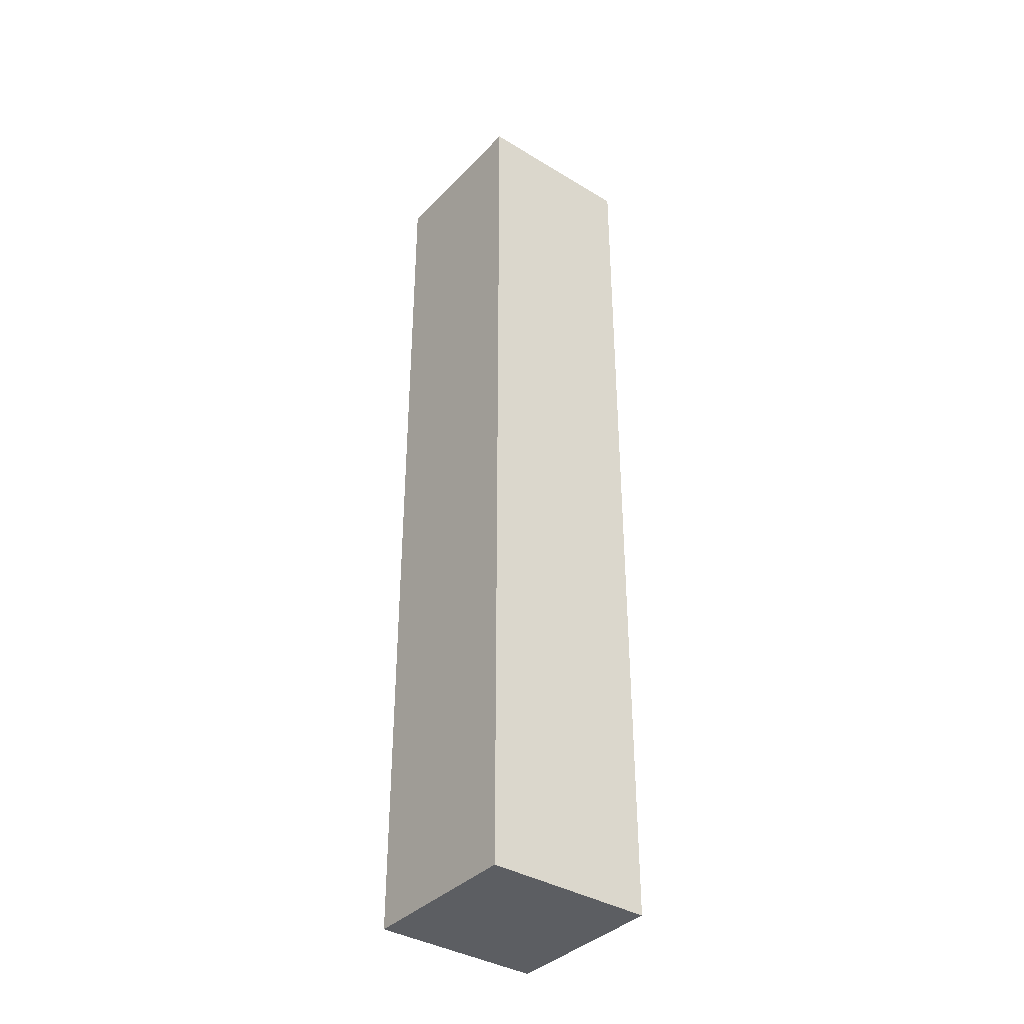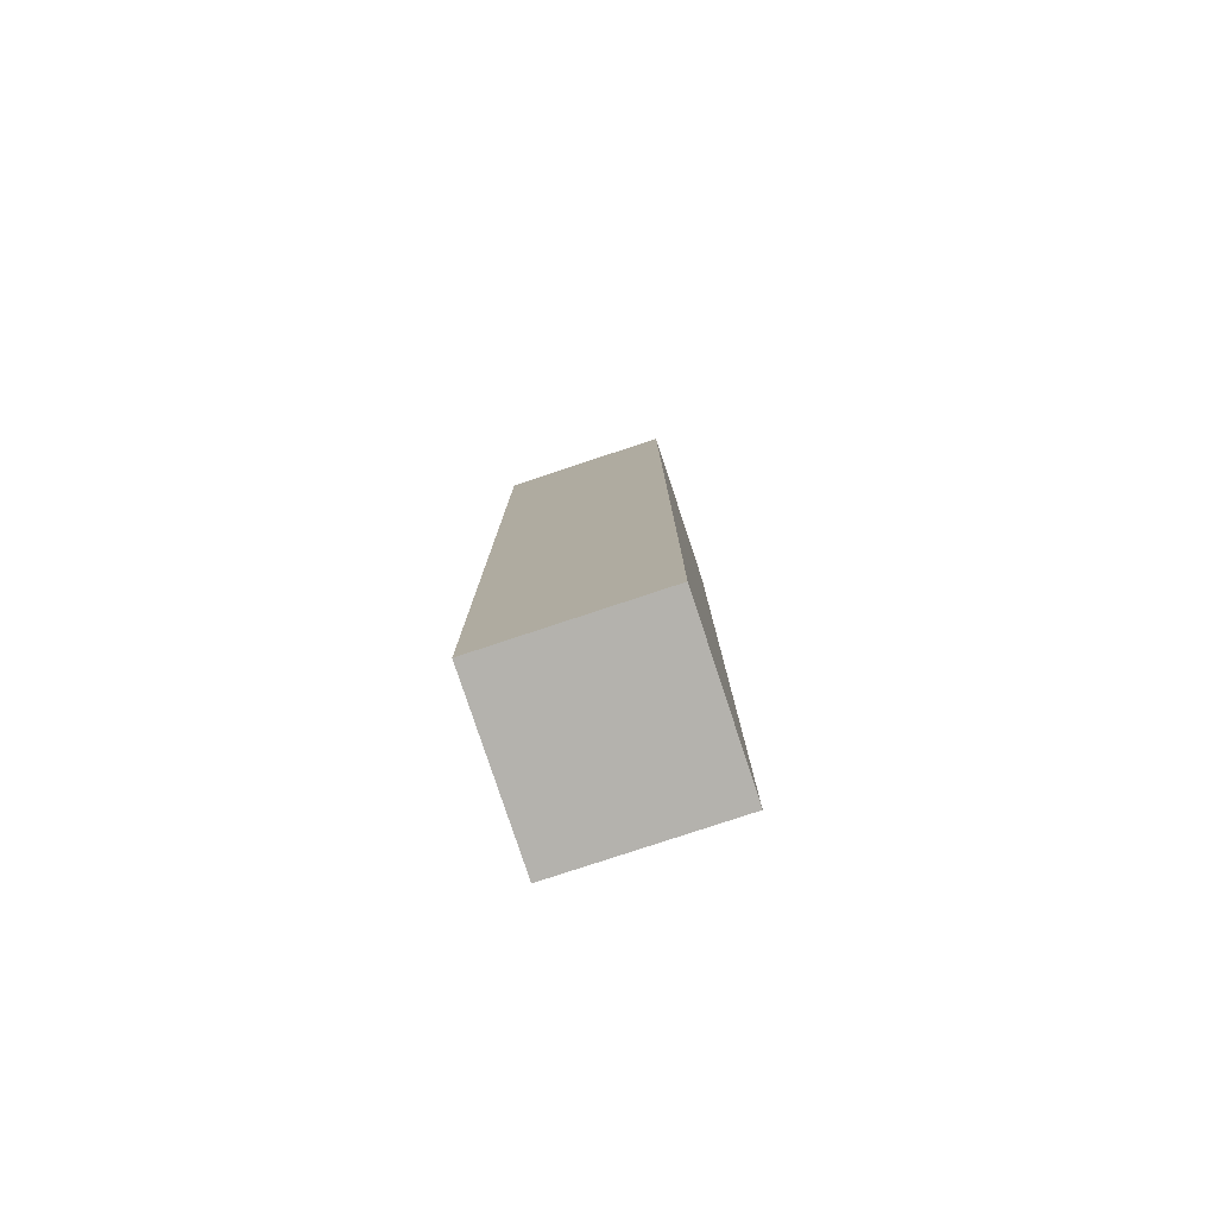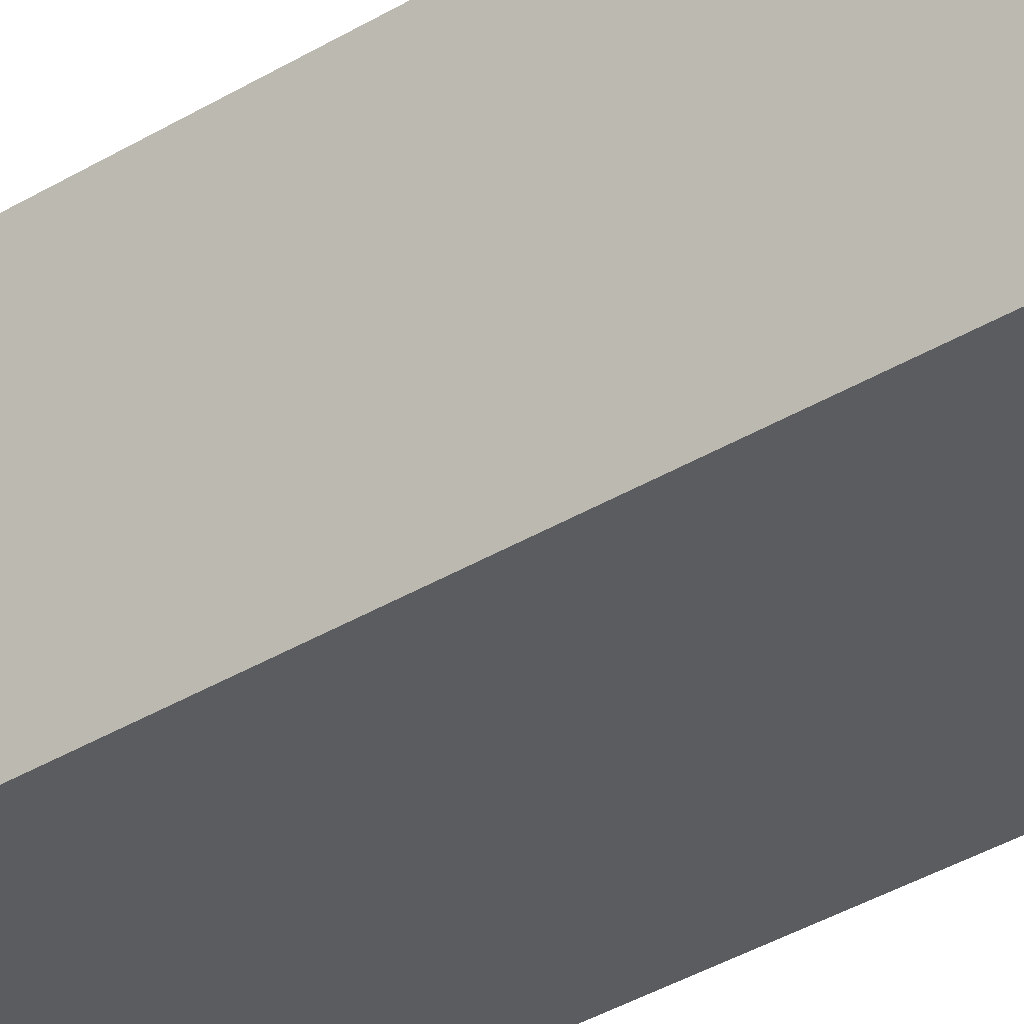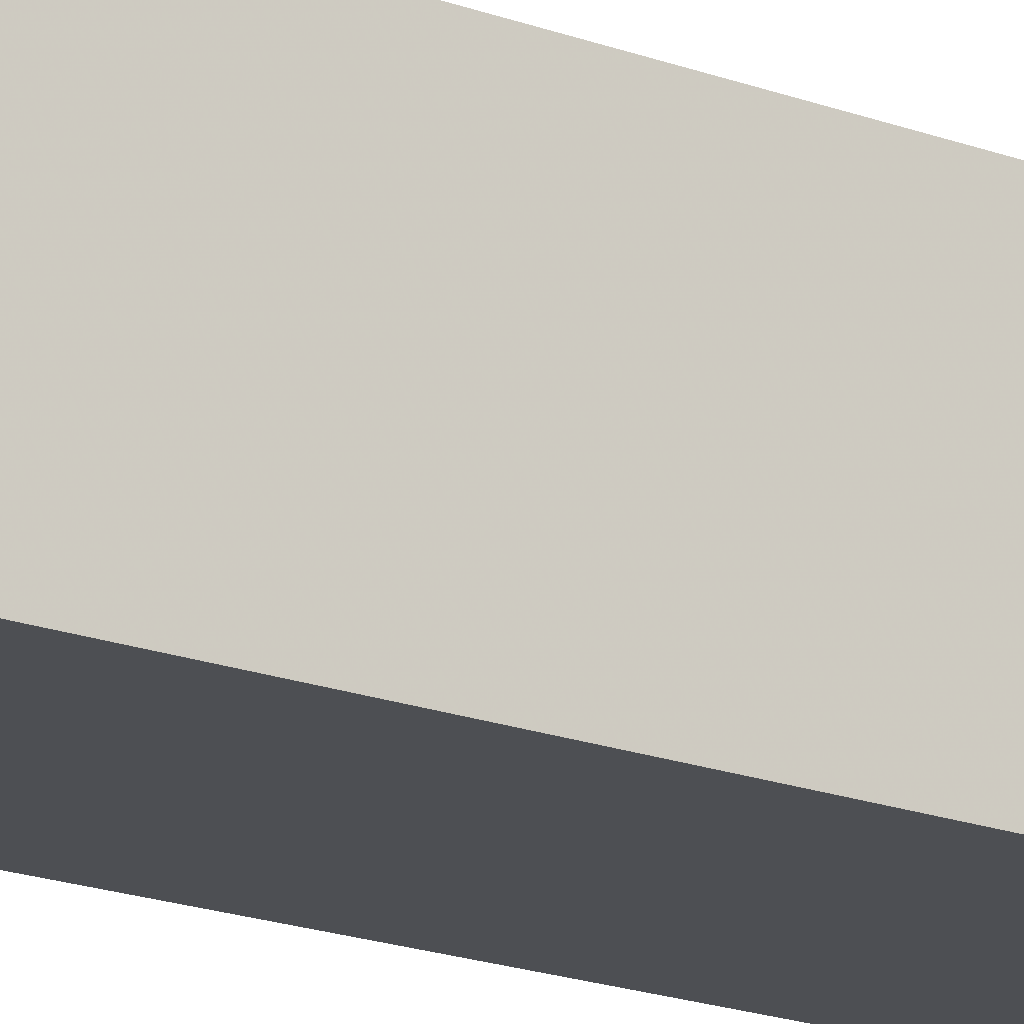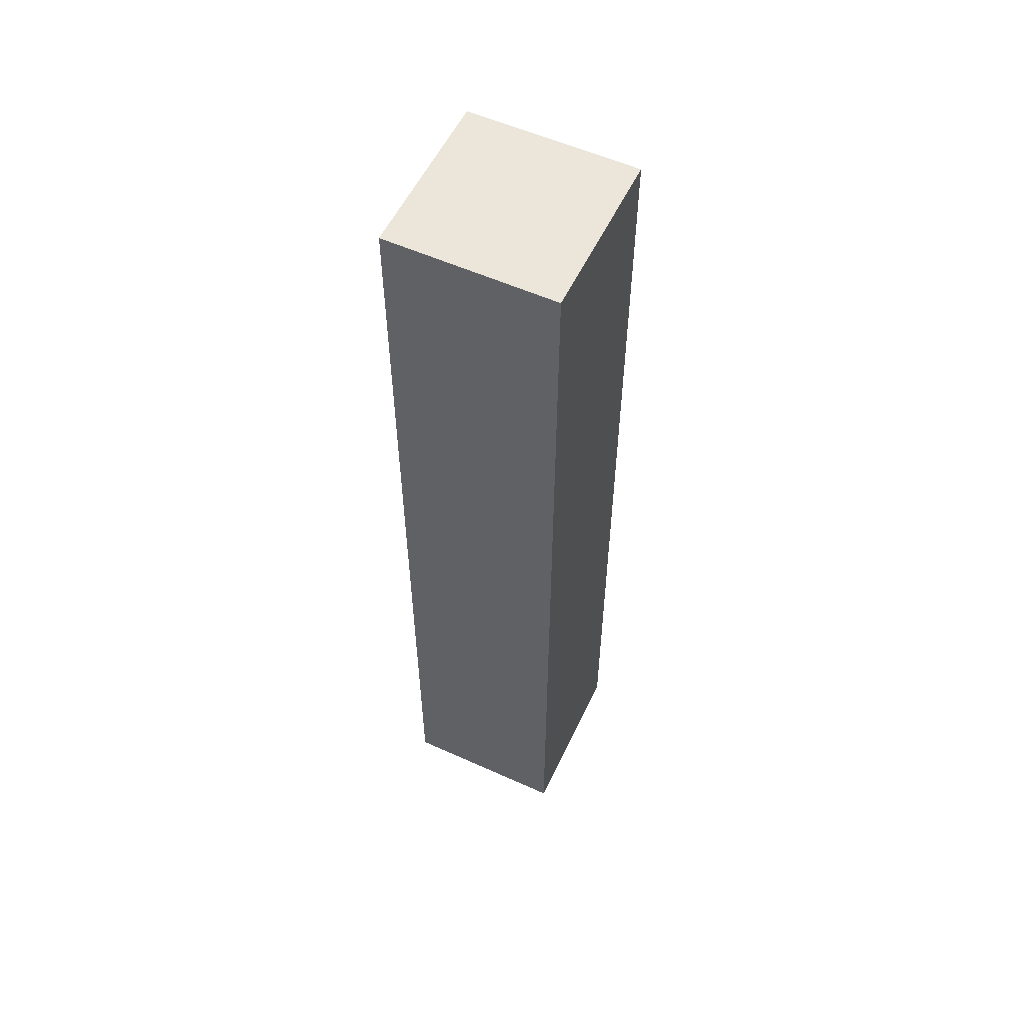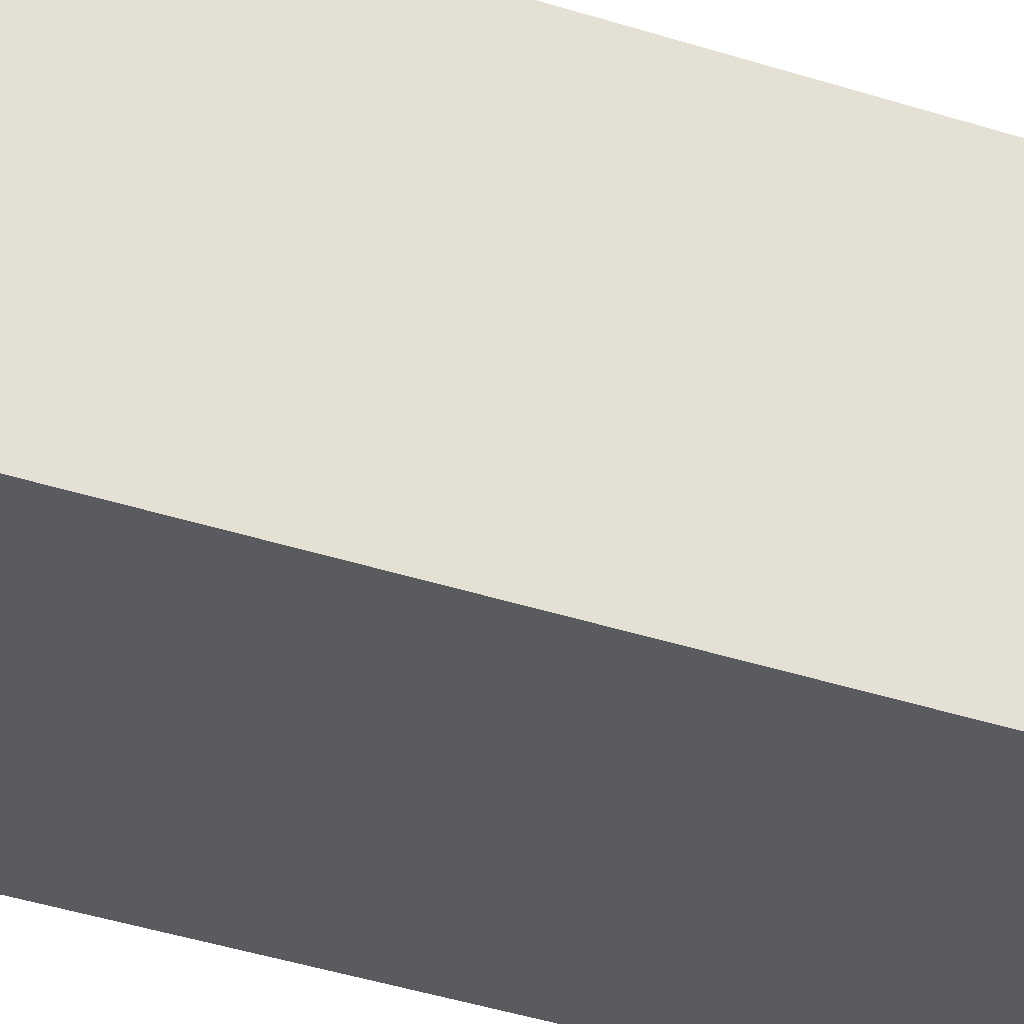
<metadata>
{"format":"obj","ext":"obj","renderer":"f3d","projection":"perspective","resolution":1024,"background":"white","views":[{"elev":-37.5,"azim":-127.8,"up":"+Z"},{"elev":-79.5,"azim":18.3,"up":"+Z"},{"elev":-34.5,"azim":-50.3,"up":"+Y"},{"elev":-18.0,"azim":-126.7,"up":"+Y"},{"elev":56.1,"azim":-64.7,"up":"+Z"},{"elev":-32.9,"azim":-115.3,"up":"+Y"}]}
</metadata>
<code>
v -0.8 -0.8 1
v 0.8 -0.8 1
v 0.8 0.8 1
v -0.8 0.8 1
v -0.8 -0.8 10
v 0.8 -0.8 10
v 0.8 0.8 10
v -0.8 0.8 10
f 1 2 3 4
f 5 6 7 8
f 1 2 6 5
f 2 3 7 6
f 3 4 8 7
f 4 1 5 8

</code>
